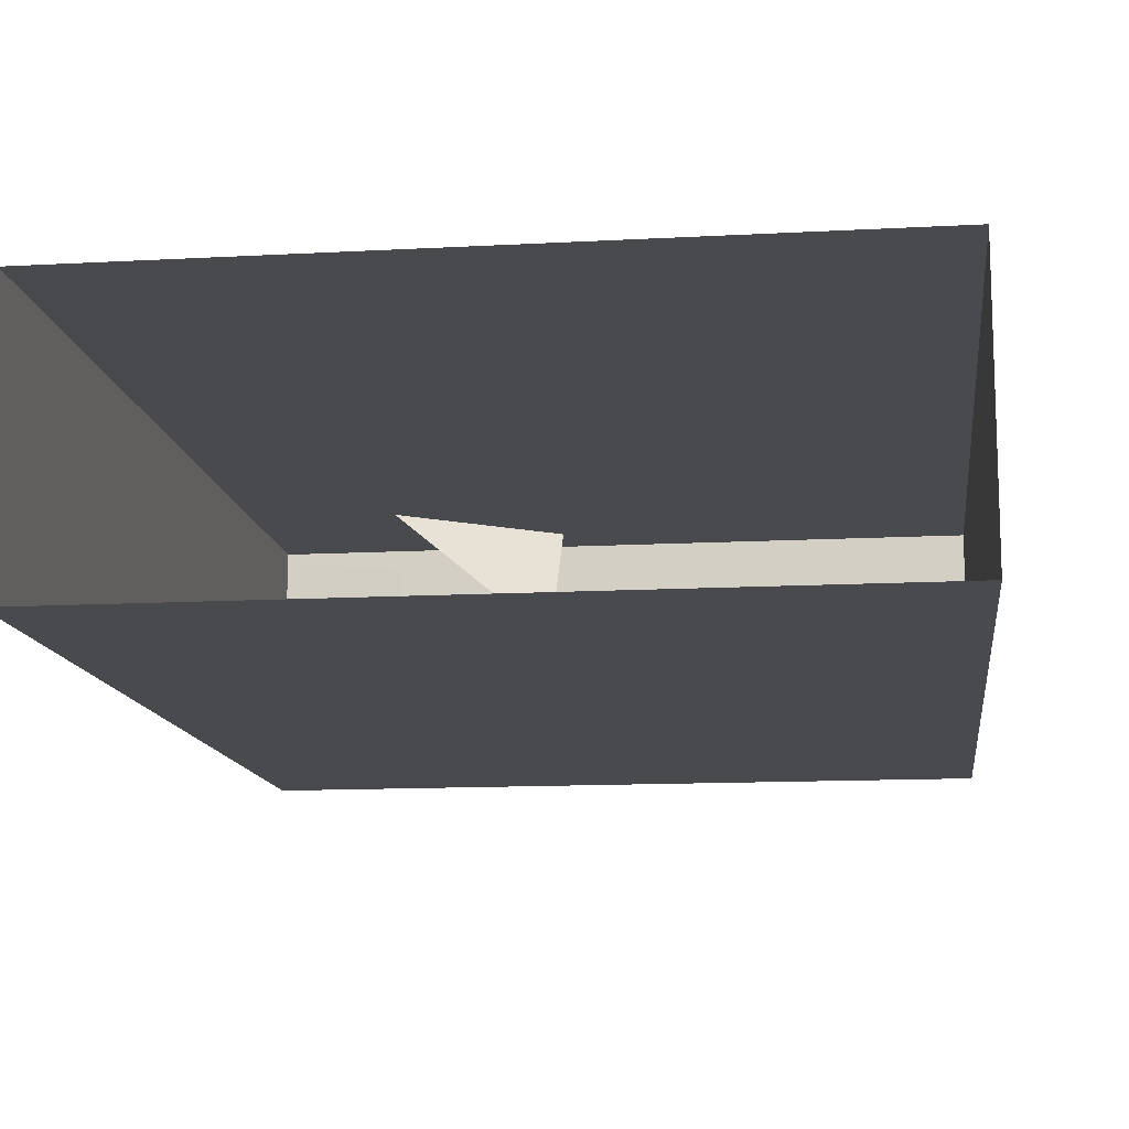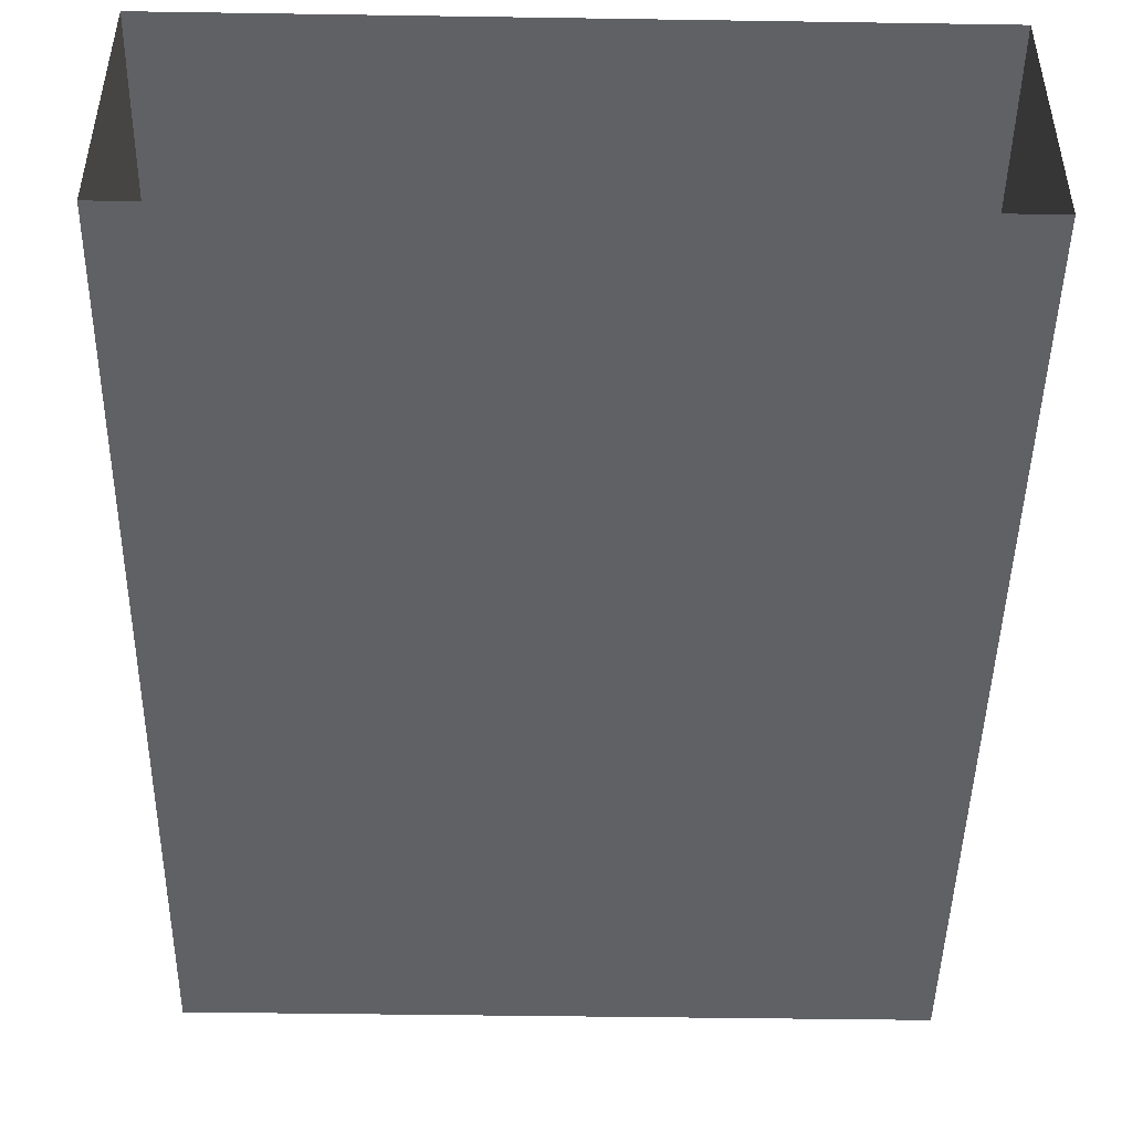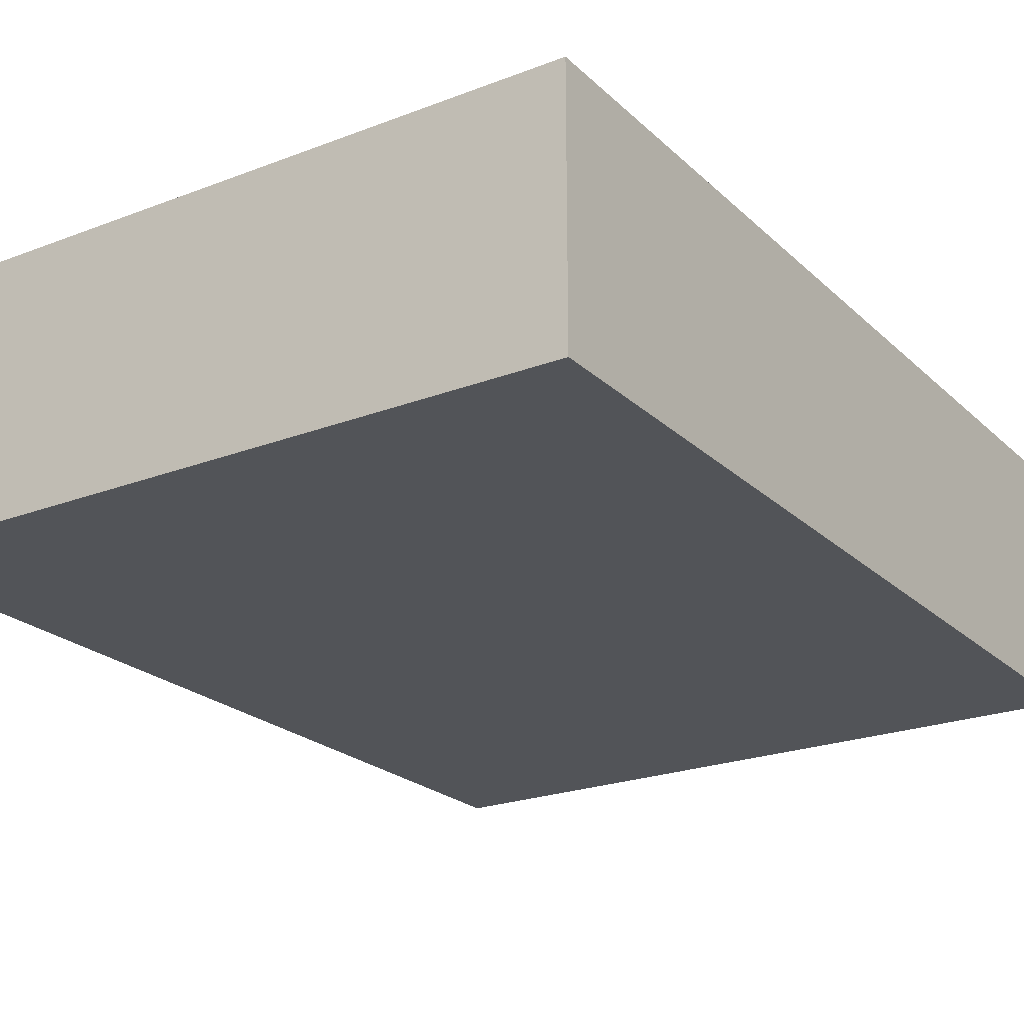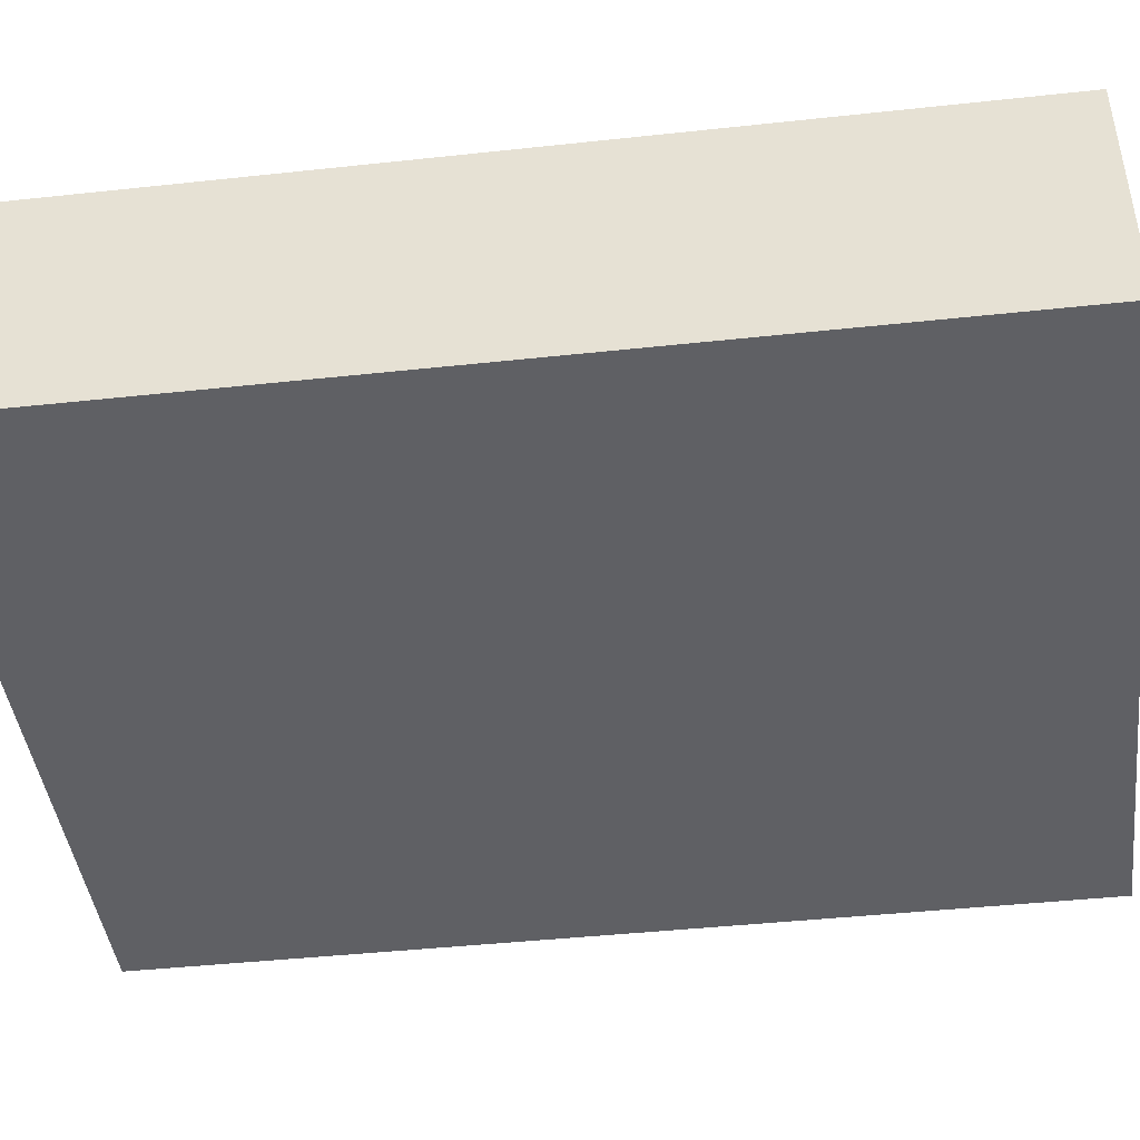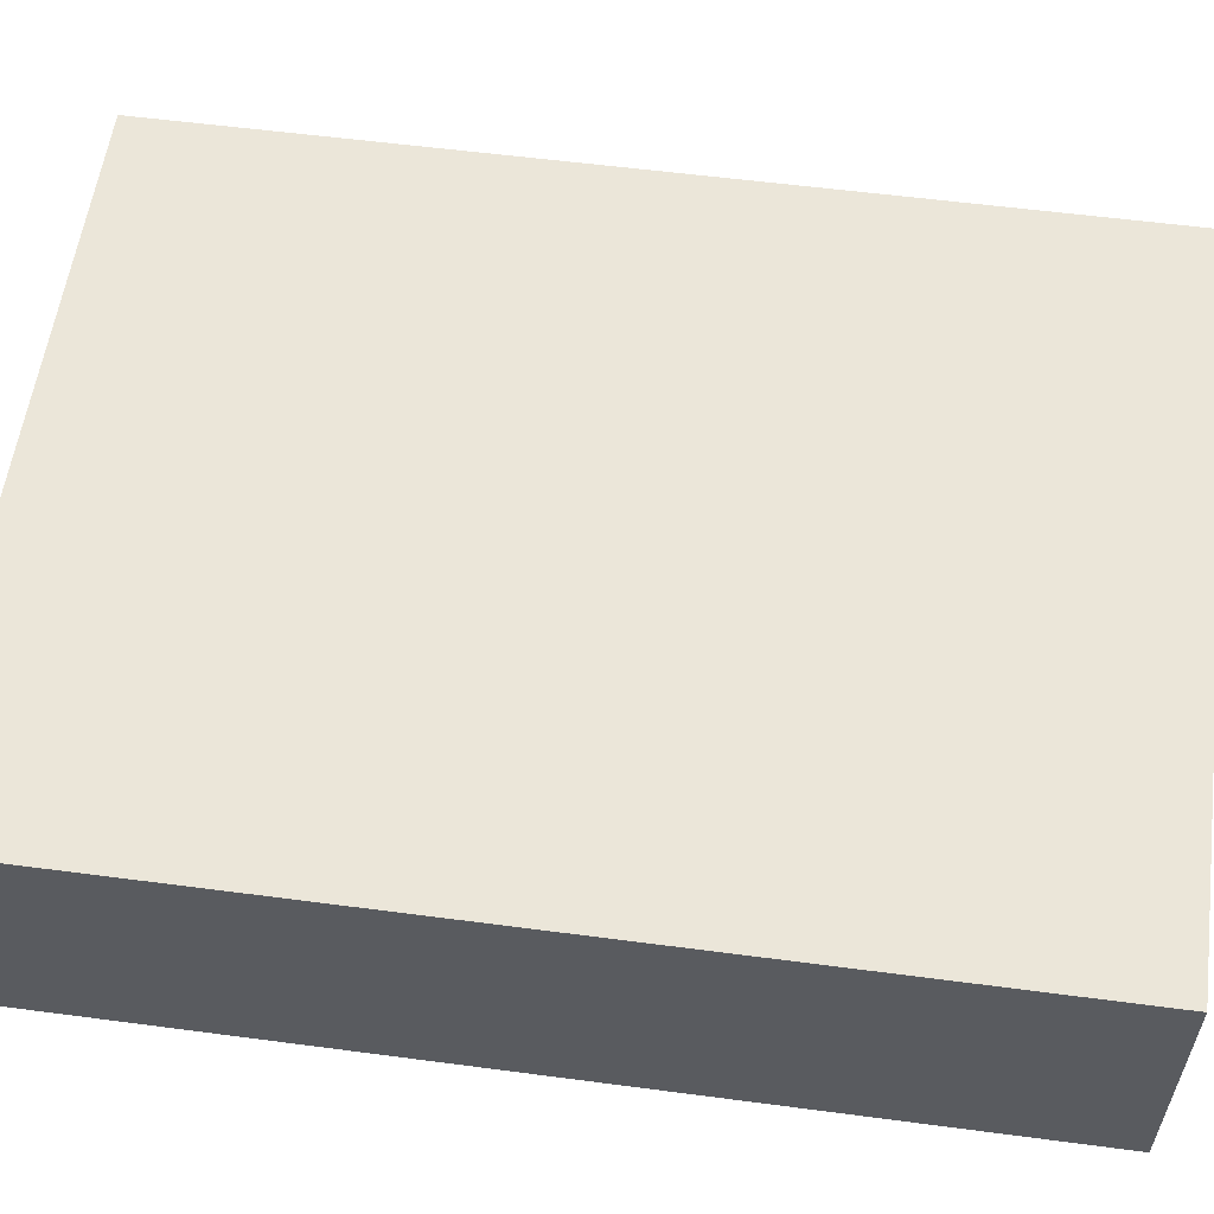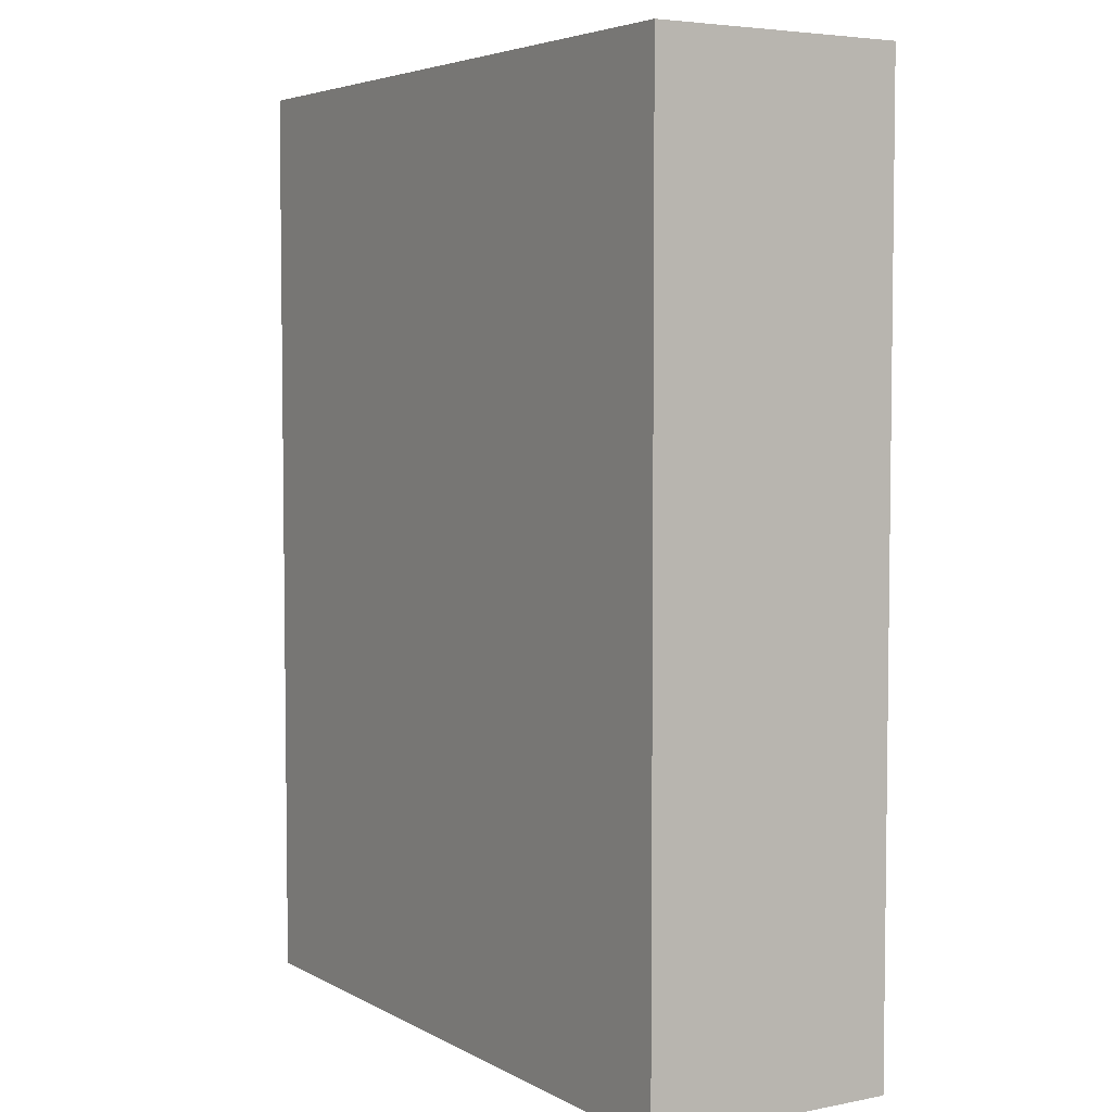
<metadata>
{"format":"obj","ext":"obj","renderer":"f3d","projection":"perspective","resolution":1024,"background":"white","views":[{"elev":-12.8,"azim":-172.8,"up":"+Y"},{"elev":-46.9,"azim":179.0,"up":"+Y"},{"elev":-22.8,"azim":33.3,"up":"+Y"},{"elev":-43.9,"azim":-82.8,"up":"+Y"},{"elev":57.1,"azim":-82.2,"up":"+Y"},{"elev":4.7,"azim":-121.8,"up":"+Z"}]}
</metadata>
<code>
o mainScene
v 200 300 2000
v 1720 300 -0.000101
v 200 300 3.1e-05
v 1720 300 2000
v 200 840 0.000119
v 1720 840 -1.4e-05
v 200 840 2000
v 1720 840 2000
v 1620 750 1700
v 1420 300 1800
v 1420 750 1800
v 1620 300 1700
v 1000 450 1100
v 1300 700 1100
v 1000 700 1300
f 1 2 3
f 2 1 4
f 5 6 7
f 8 7 6
f 9 10 11
f 10 9 12
f 13 14 15
f 7 4 1
f 4 7 8
f 5 1 3
f 1 5 7
f 2 4 6
f 8 6 4

</code>
